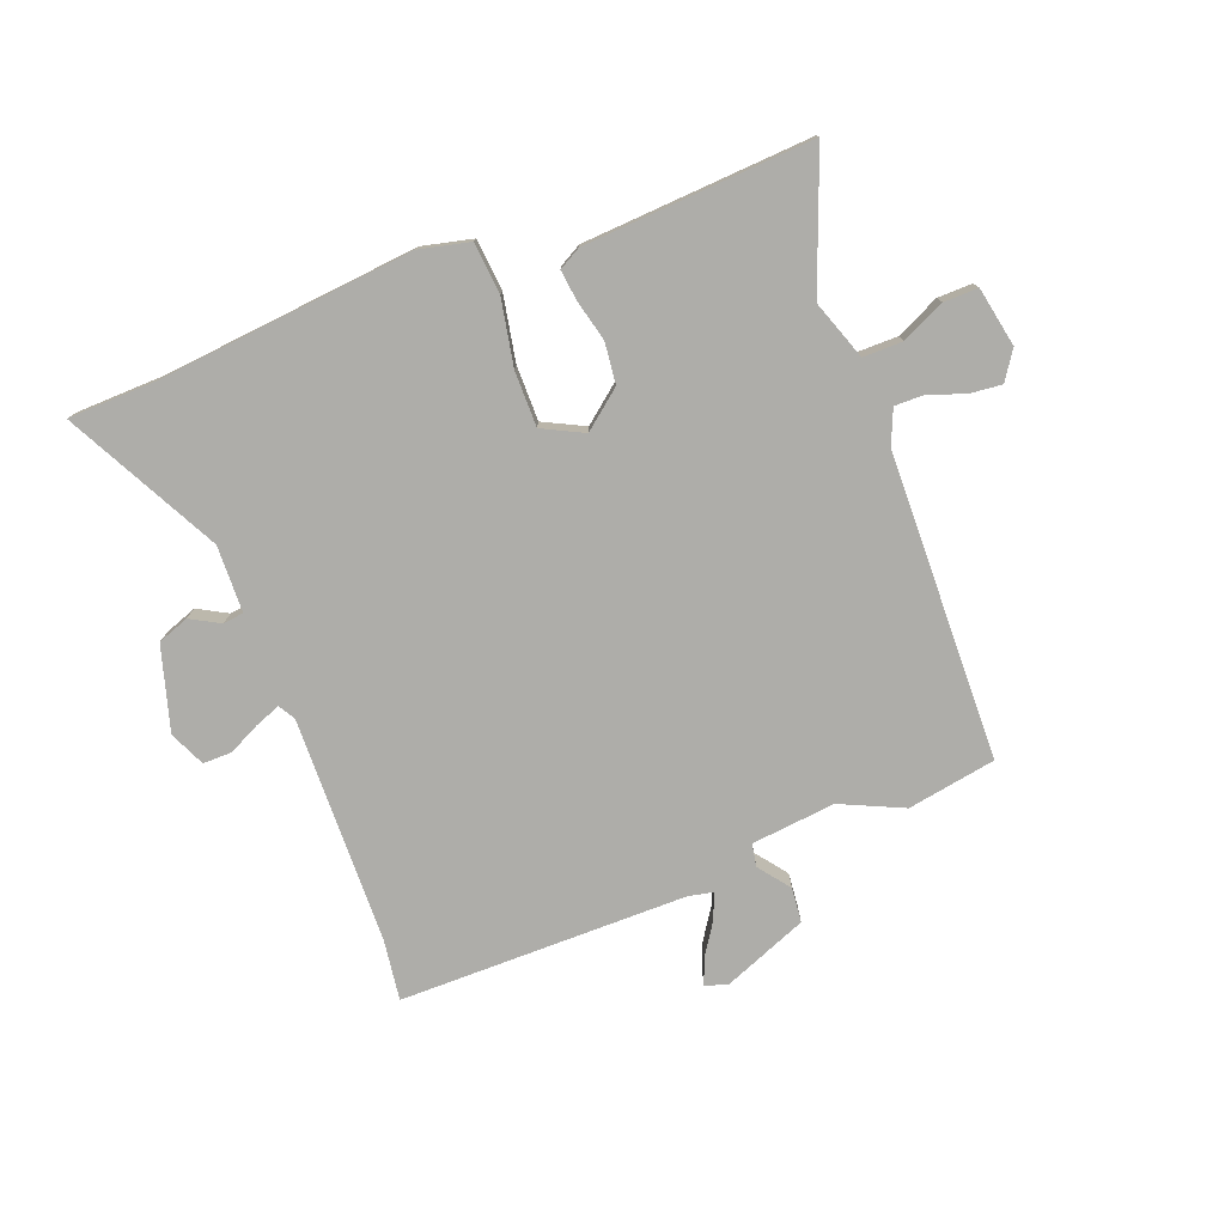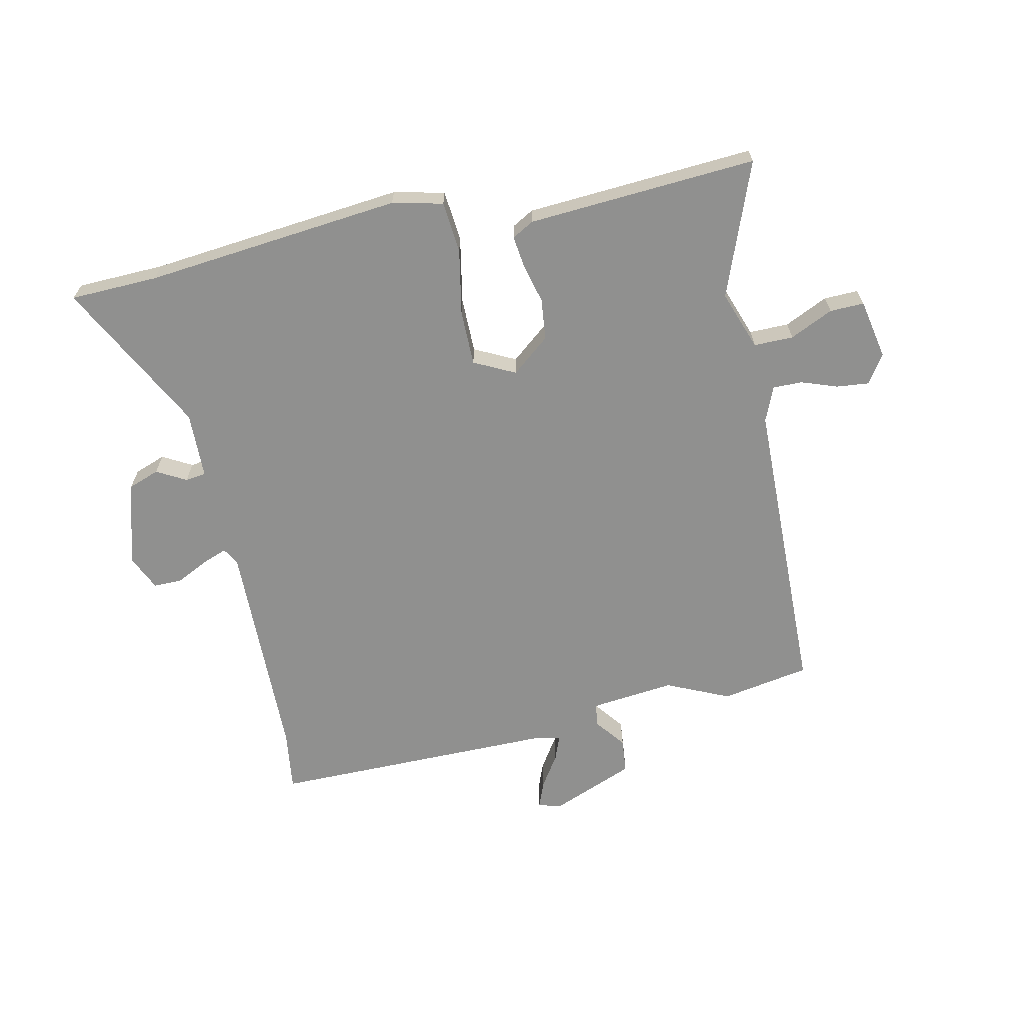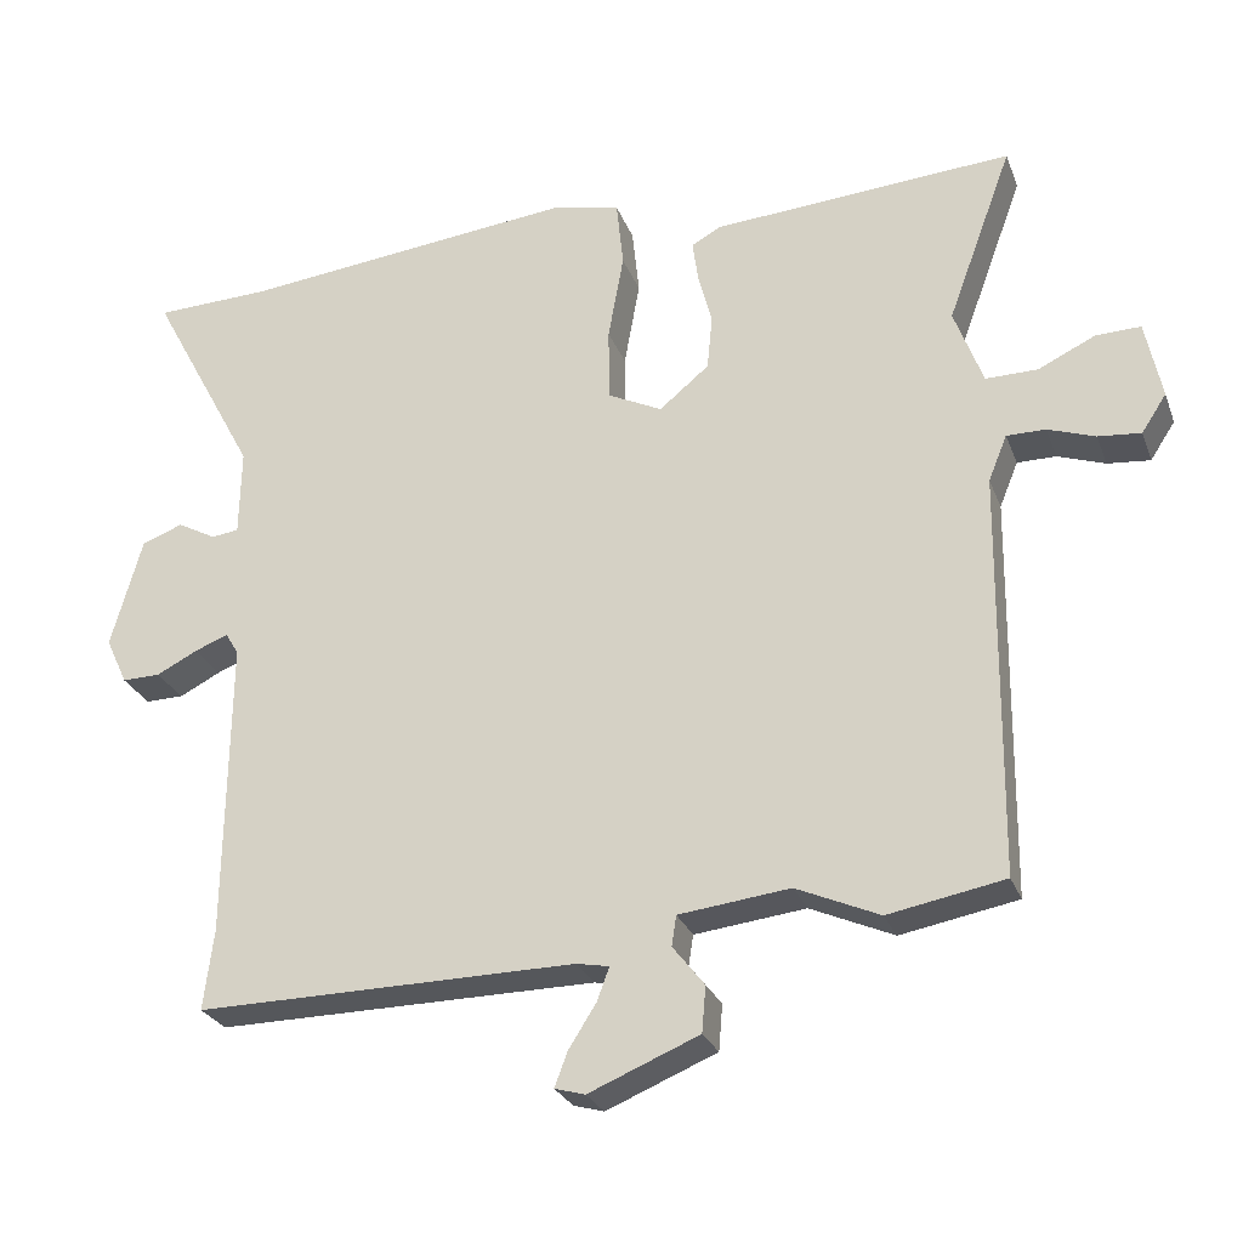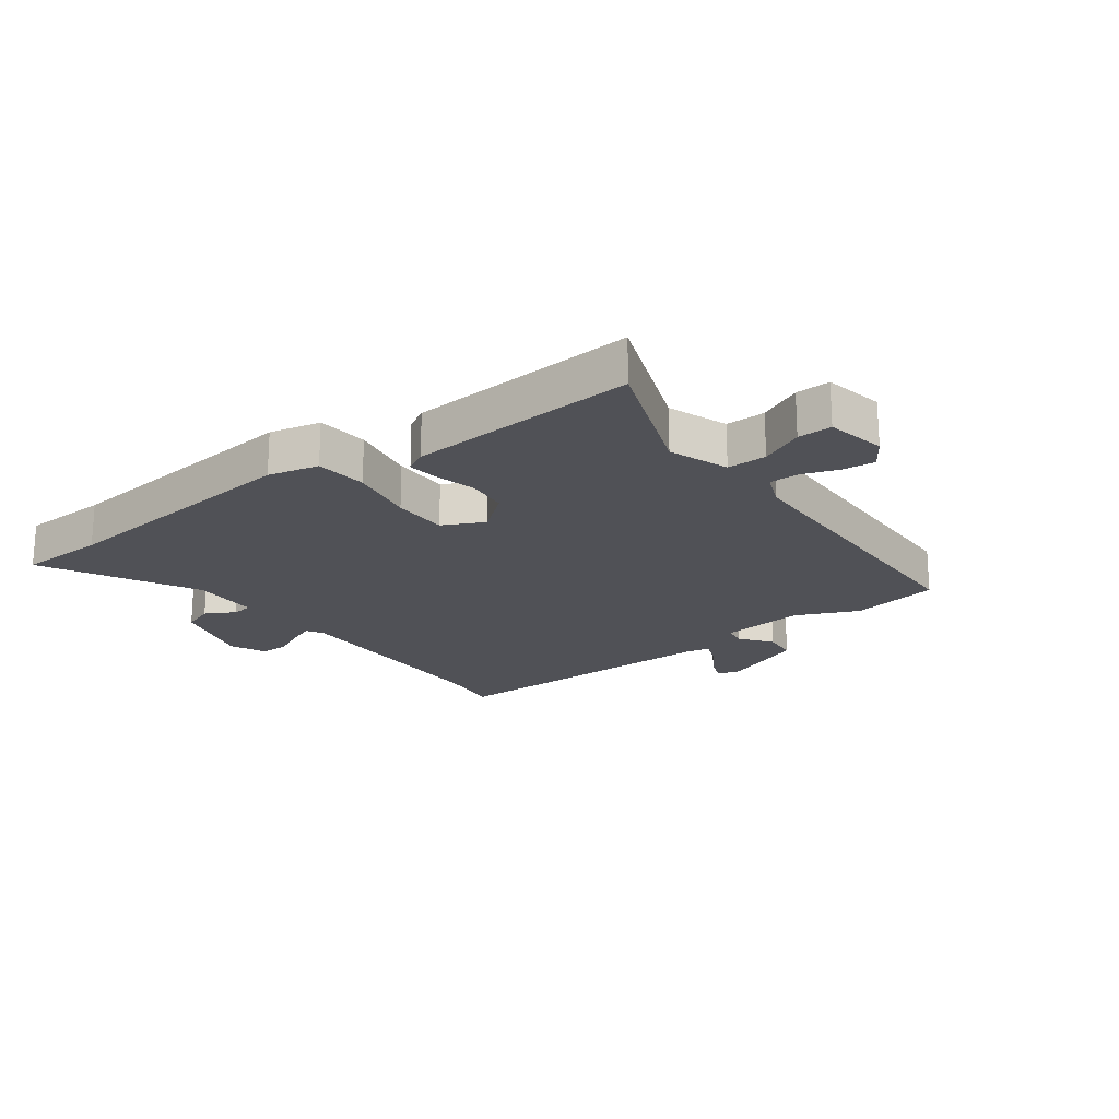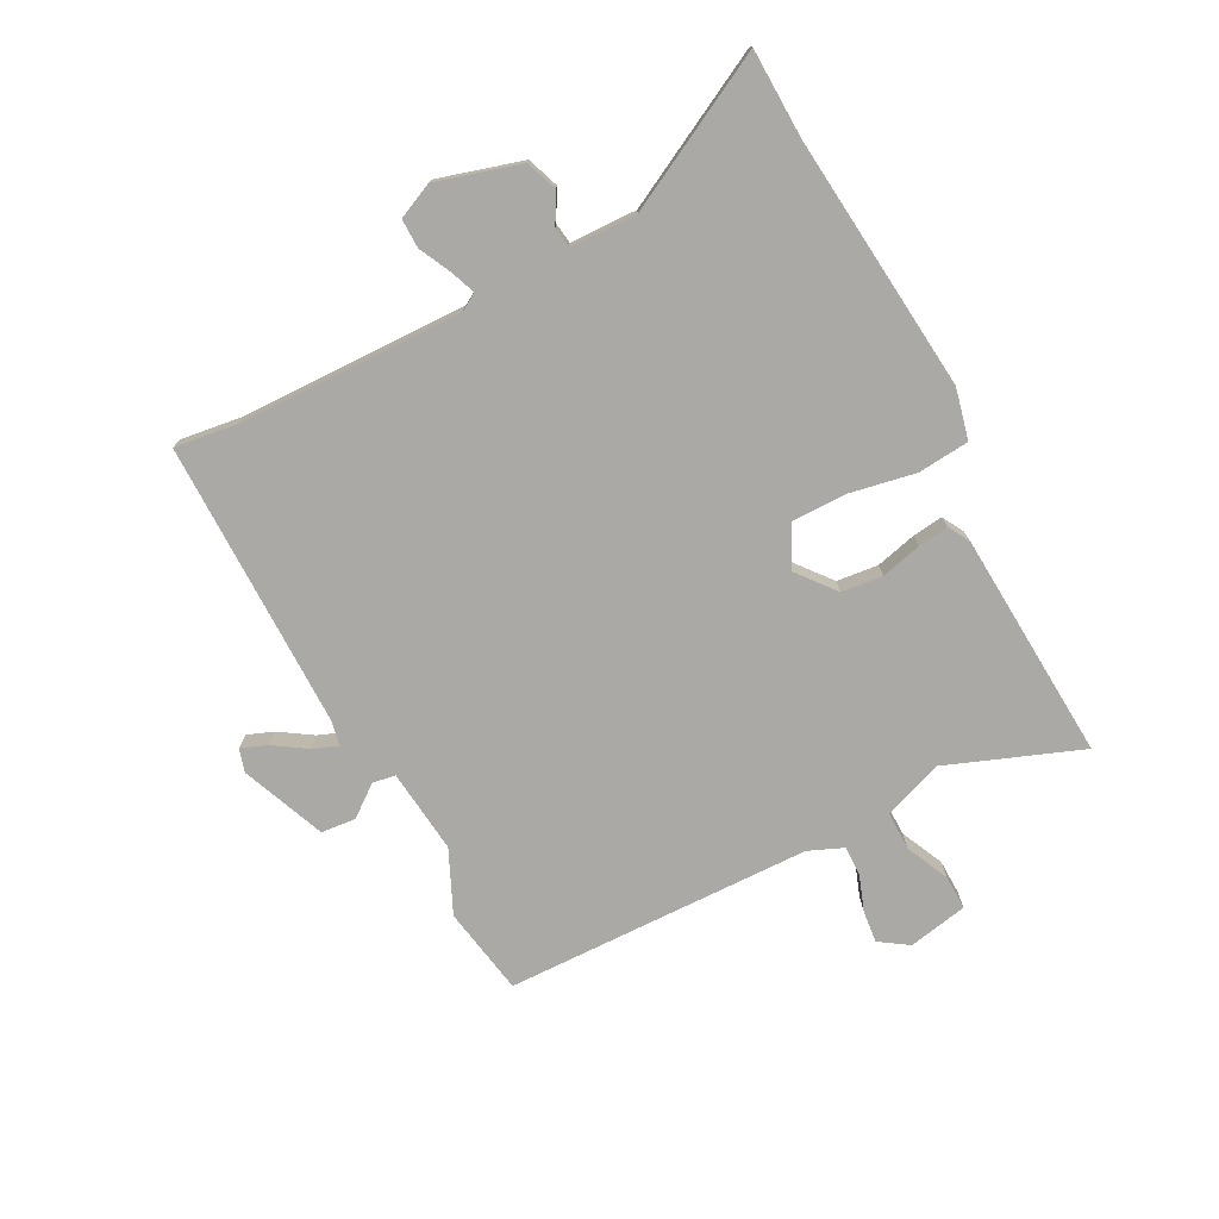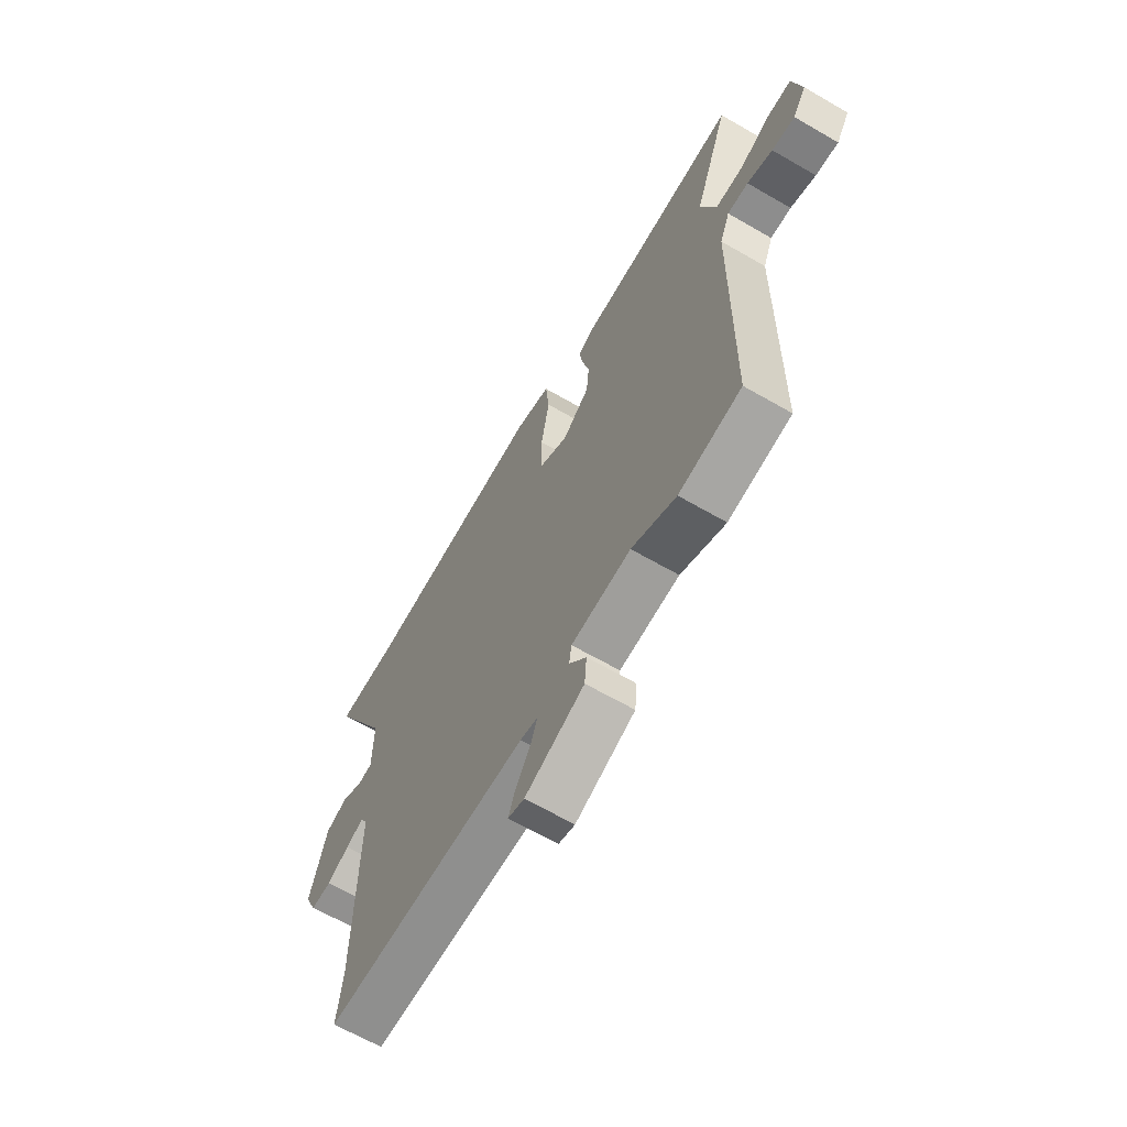
<metadata>
{"format":"obj","ext":"obj","renderer":"f3d","projection":"perspective","resolution":1024,"background":"white","views":[{"elev":-77.1,"azim":20.2,"up":"+Y"},{"elev":-65.6,"azim":11.6,"up":"+Y"},{"elev":-26.6,"azim":18.0,"up":"+Z"},{"elev":-20.3,"azim":36.2,"up":"+Y"},{"elev":-75.3,"azim":-63.0,"up":"+Y"},{"elev":-64.6,"azim":59.7,"up":"+Z"}]}
</metadata>
<code>
v 0.564 0.07 0.496
v 0.48 0.07 0.268
v 0.517 0.07 0.168
v 0.584 0.07 0.169
v 0.657 0.07 0.204
v 0.715 0.07 0.206
v 0.736 0.07 0.105
v 0.704 0.07 0.056
v 0.649 0.07 0.061
v 0.588 0.07 0.082
v 0.538 0.07 0.082
v 0.514 0.07 0.023
v 0.508 0.07 -0.498
v 0.358 0.07 -0.526
v 0.251 0.07 -0.479
v 0.108 0.07 -0.496
v 0.102 0.07 -0.535
v 0.143 0.07 -0.587
v 0.138 0.07 -0.646
v -0.004 0.07 -0.705
v -0.043 0.07 -0.694
v -0.026 0.07 -0.649
v 0.009 0.07 -0.594
v 0.025 0.07 -0.551
v -0.017 0.07 -0.543
v -0.506 0.07 -0.549
v -0.493 0.07 -0.445
v -0.489 0.07 -0.06
v -0.506 0.07 -0.032
v -0.549 0.07 -0.049
v -0.602 0.07 -0.076
v -0.651 0.07 -0.077
v -0.679 0.07 -0.017
v -0.639 0.07 0.126
v -0.586 0.07 0.146
v -0.536 0.07 0.119
v -0.501 0.07 0.124
v -0.499 0.07 0.237
v -0.637 0.07 0.494
v -0.488 0.07 0.5
v -0.053 0.07 0.548
v 0.033 0.07 0.529
v 0.042 0.07 0.442
v 0.022 0.07 0.33
v 0.023 0.07 0.236
v 0.093 0.07 0.202
v 0.157 0.07 0.255
v 0.164 0.07 0.325
v 0.146 0.07 0.394
v 0.139 0.07 0.446
v 0.176 0.07 0.467
v 0.564 0 0.496
v 0.48 0 0.268
v 0.517 0 0.168
v 0.584 0 0.169
v 0.657 0 0.204
v 0.715 0 0.206
v 0.736 0 0.105
v 0.704 0 0.056
v 0.649 0 0.061
v 0.588 0 0.082
v 0.538 0 0.082
v 0.514 0 0.023
v 0.508 0 -0.498
v 0.358 0 -0.526
v 0.251 0 -0.479
v 0.108 0 -0.496
v 0.102 0 -0.535
v 0.143 0 -0.587
v 0.138 0 -0.646
v -0.004 0 -0.705
v -0.043 0 -0.694
v -0.026 0 -0.649
v 0.009 0 -0.594
v 0.025 0 -0.551
v -0.017 0 -0.543
v -0.506 0 -0.549
v -0.493 0 -0.445
v -0.489 0 -0.06
v -0.506 0 -0.032
v -0.549 0 -0.049
v -0.602 0 -0.076
v -0.651 0 -0.077
v -0.679 0 -0.017
v -0.639 0 0.126
v -0.586 0 0.146
v -0.536 0 0.119
v -0.501 0 0.124
v -0.499 0 0.237
v -0.637 0 0.494
v -0.488 0 0.5
v -0.053 0 0.548
v 0.033 0 0.529
v 0.042 0 0.442
v 0.022 0 0.33
v 0.023 0 0.236
v 0.093 0 0.202
v 0.157 0 0.255
v 0.164 0 0.325
v 0.146 0 0.394
v 0.139 0 0.446
v 0.176 0 0.467
f 51 1 2
f 50 51 2
f 49 50 2
f 48 49 2
f 47 48 2 3
f 46 47 3
f 42 43 44
f 41 42 44
f 40 41 44
f 40 44 45
f 39 40 45
f 38 39 45
f 37 38 45 46
f 34 35 36
f 33 34 36
f 32 33 36
f 31 32 36
f 30 31 36
f 29 30 36 37
f 37 46 3
f 29 37 3
f 28 29 3
f 25 26 27
f 28 3 4
f 27 28 4
f 25 27 4
f 24 25 4
f 21 22 23
f 20 21 23
f 19 20 23
f 18 19 23
f 17 18 23
f 16 17 23 24
f 12 13 14 15
f 11 12 15 16
f 8 9 10
f 7 8 10
f 6 7 10
f 5 6 10
f 4 5 10
f 4 10 11
f 4 11 16 24
f 53 52 102
f 53 102 101
f 53 101 100
f 53 100 99
f 54 53 99 98
f 54 98 97
f 95 94 93
f 95 93 92
f 95 92 91
f 96 95 91
f 96 91 90
f 96 90 89
f 97 96 89 88
f 87 86 85
f 87 85 84
f 87 84 83
f 87 83 82
f 87 82 81
f 88 87 81 80
f 54 97 88
f 54 88 80
f 54 80 79
f 78 77 76
f 55 54 79
f 55 79 78
f 55 78 76
f 55 76 75
f 74 73 72
f 74 72 71
f 74 71 70
f 74 70 69
f 74 69 68
f 75 74 68 67
f 66 65 64 63
f 67 66 63 62
f 61 60 59
f 61 59 58
f 61 58 57
f 61 57 56
f 61 56 55
f 62 61 55
f 75 67 62 55
f 1 52 53 2
f 2 53 54 3
f 3 54 55 4
f 4 55 56 5
f 5 56 57 6
f 6 57 58 7
f 7 58 59 8
f 8 59 60 9
f 9 60 61 10
f 10 61 62 11
f 11 62 63 12
f 12 63 64 13
f 13 64 65 14
f 14 65 66 15
f 15 66 67 16
f 16 67 68 17
f 17 68 69 18
f 18 69 70 19
f 19 70 71 20
f 20 71 72 21
f 21 72 73 22
f 22 73 74 23
f 23 74 75 24
f 24 75 76 25
f 25 76 77 26
f 26 77 78 27
f 27 78 79 28
f 28 79 80 29
f 29 80 81 30
f 30 81 82 31
f 31 82 83 32
f 32 83 84 33
f 33 84 85 34
f 34 85 86 35
f 35 86 87 36
f 36 87 88 37
f 37 88 89 38
f 38 89 90 39
f 39 90 91 40
f 40 91 92 41
f 41 92 93 42
f 42 93 94 43
f 43 94 95 44
f 44 95 96 45
f 45 96 97 46
f 46 97 98 47
f 47 98 99 48
f 48 99 100 49
f 49 100 101 50
f 50 101 102 51
f 51 102 52 1

</code>
